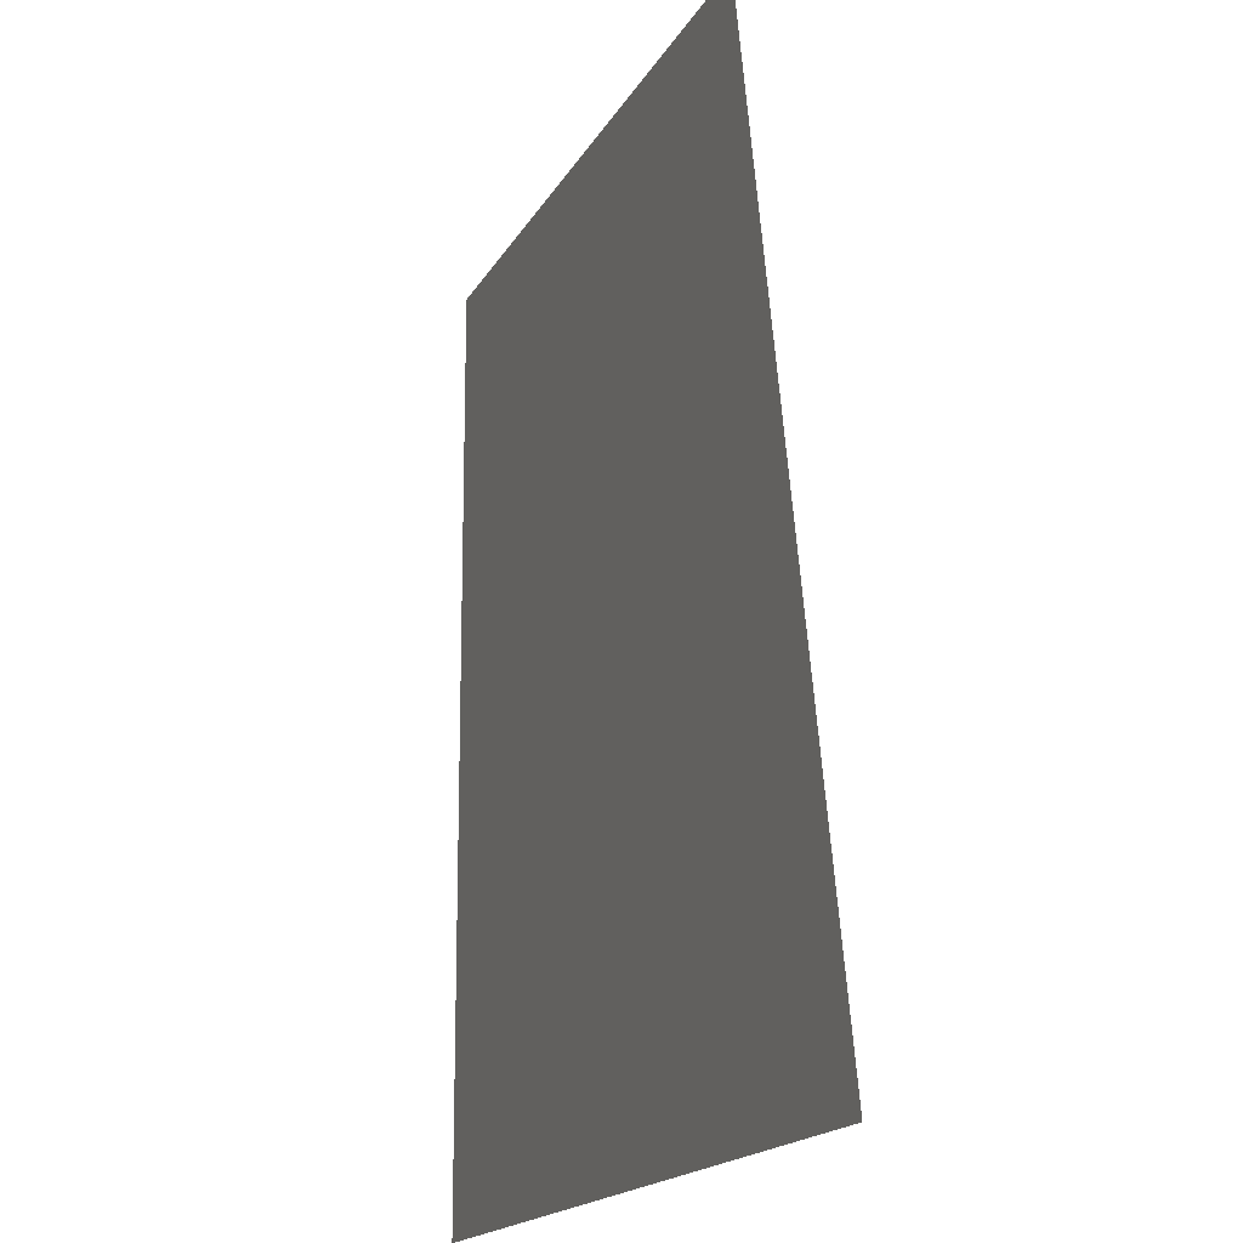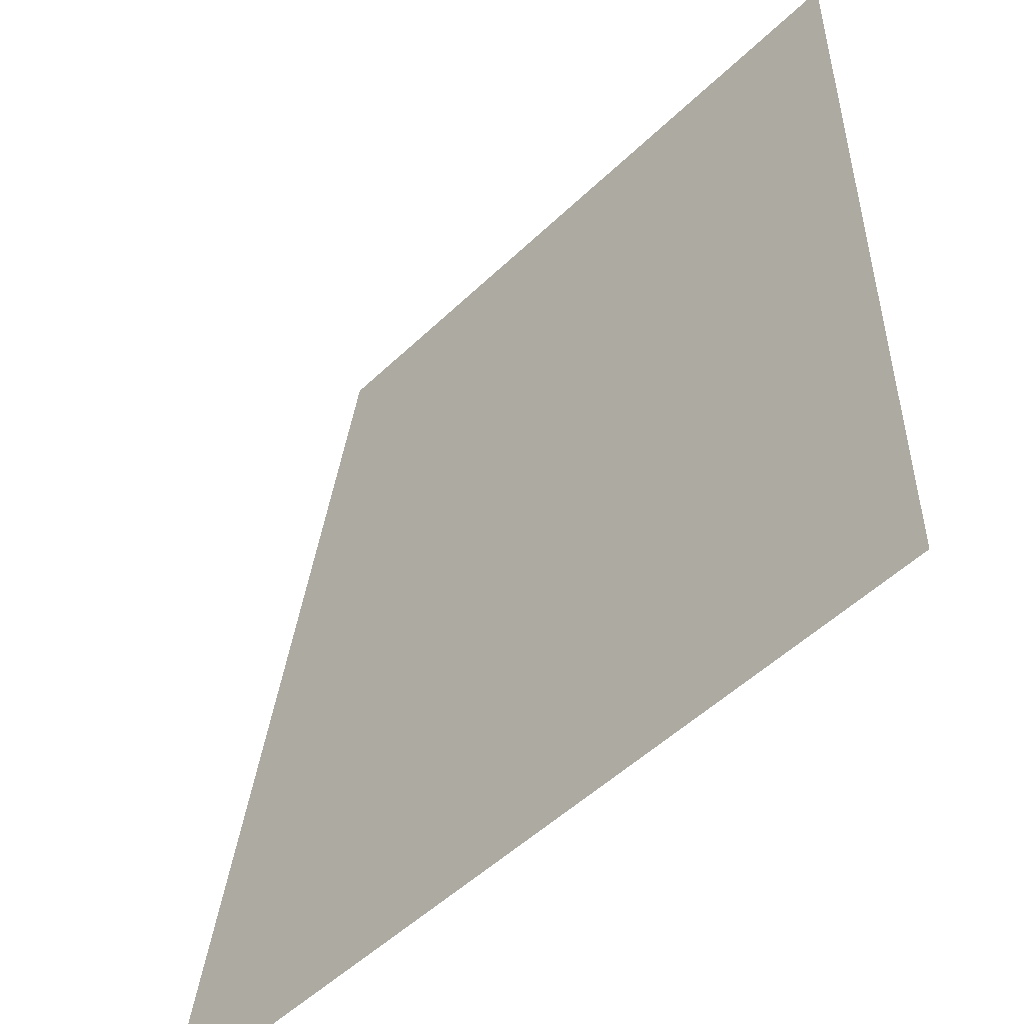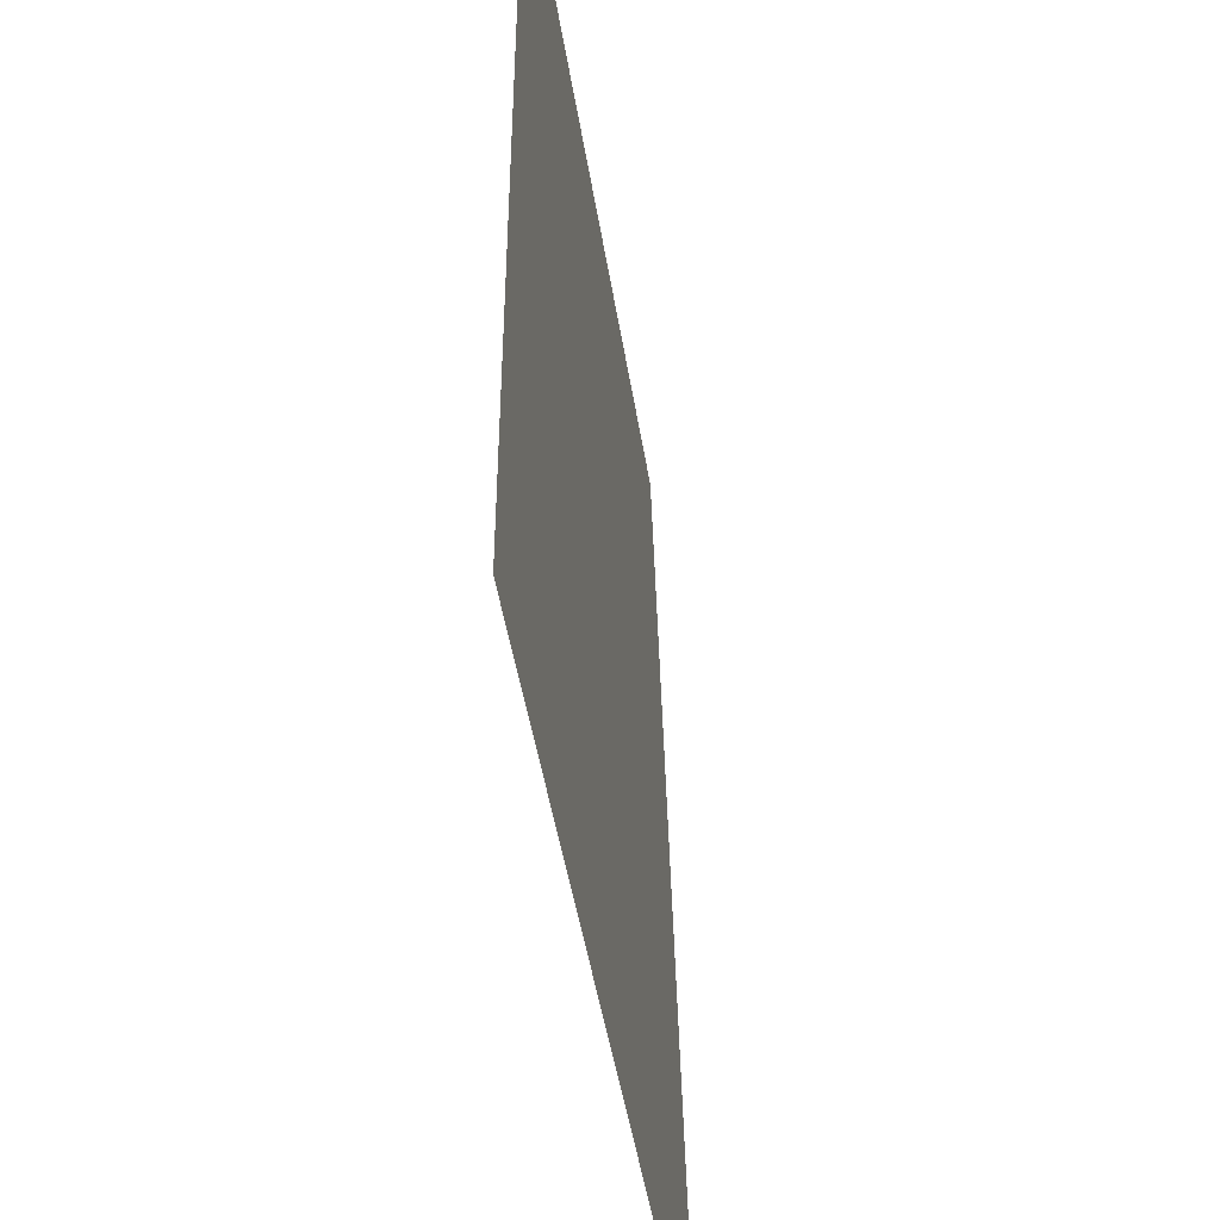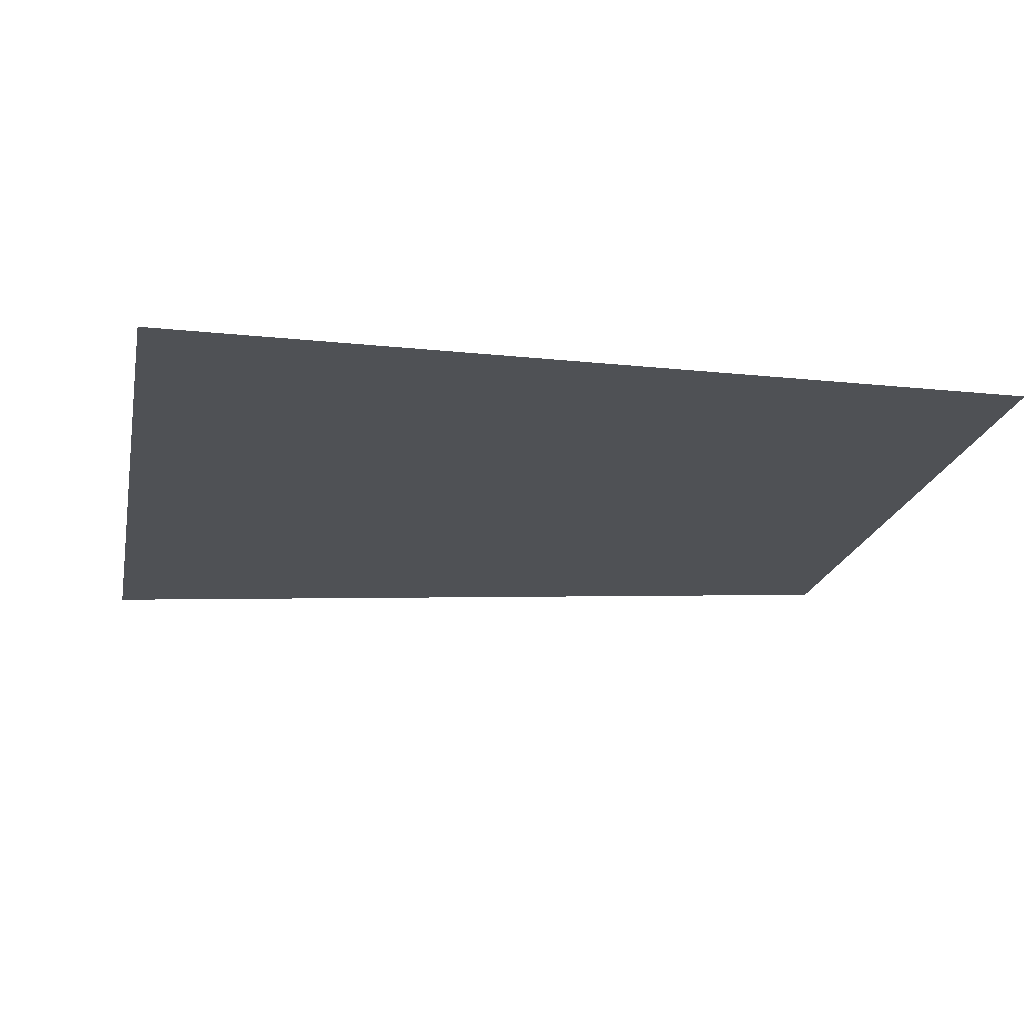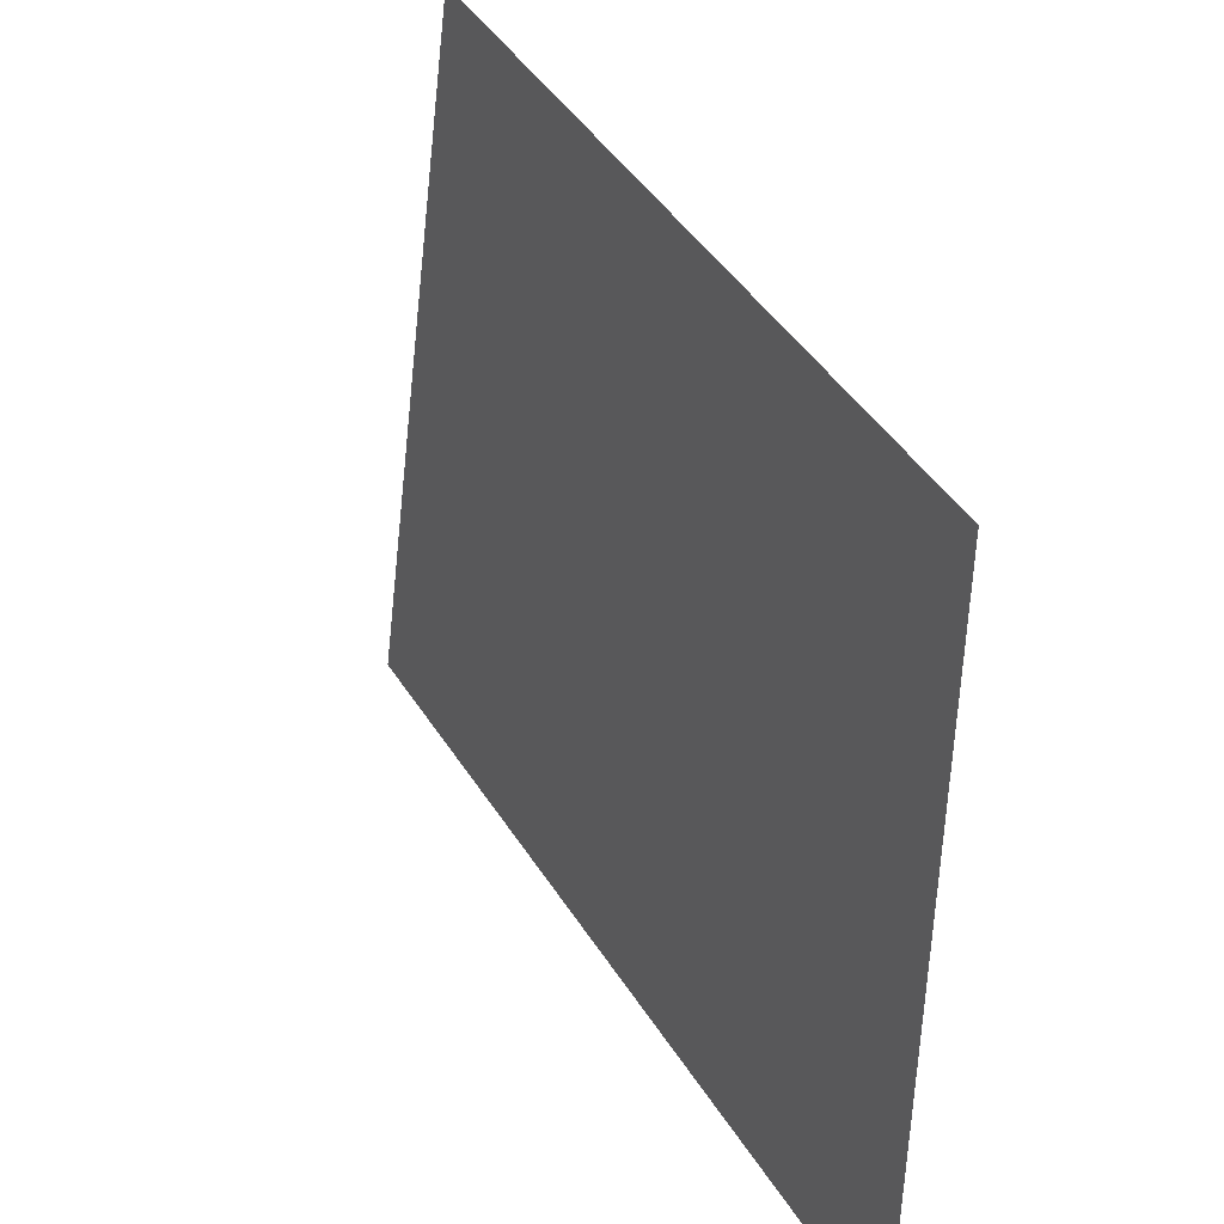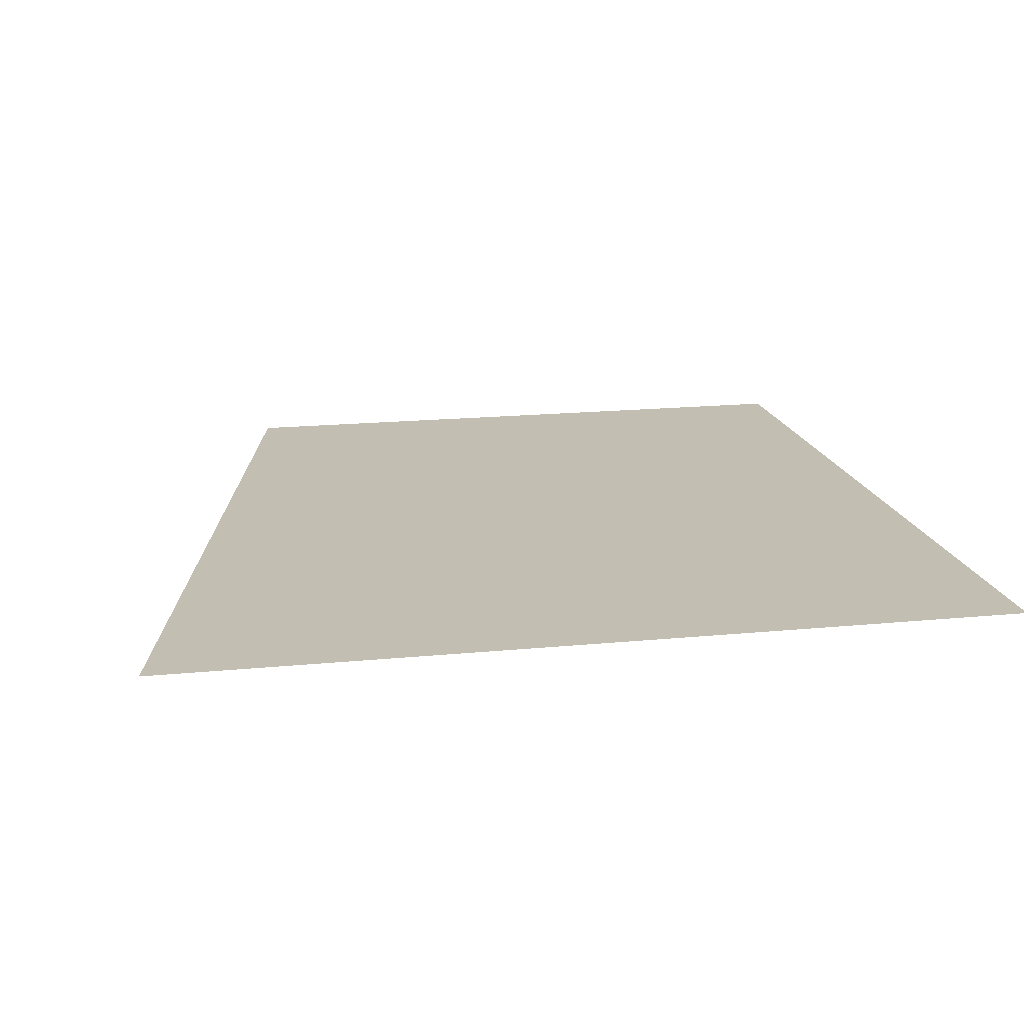
<metadata>
{"format":"obj","ext":"obj","renderer":"f3d","projection":"perspective","resolution":1024,"background":"white","views":[{"elev":-16.4,"azim":70.5,"up":"+Z"},{"elev":-51.4,"azim":-134.0,"up":"+Z"},{"elev":-47.3,"azim":-81.0,"up":"+Z"},{"elev":-19.5,"azim":-101.0,"up":"+Y"},{"elev":44.0,"azim":-120.0,"up":"+Z"},{"elev":17.1,"azim":168.7,"up":"+Y"}]}
</metadata>
<code>
o Plane
v -10 0 10
v 5.597 0 10
v -10 0 -10
v 10 0 -10
f 1 2 4 3

</code>
